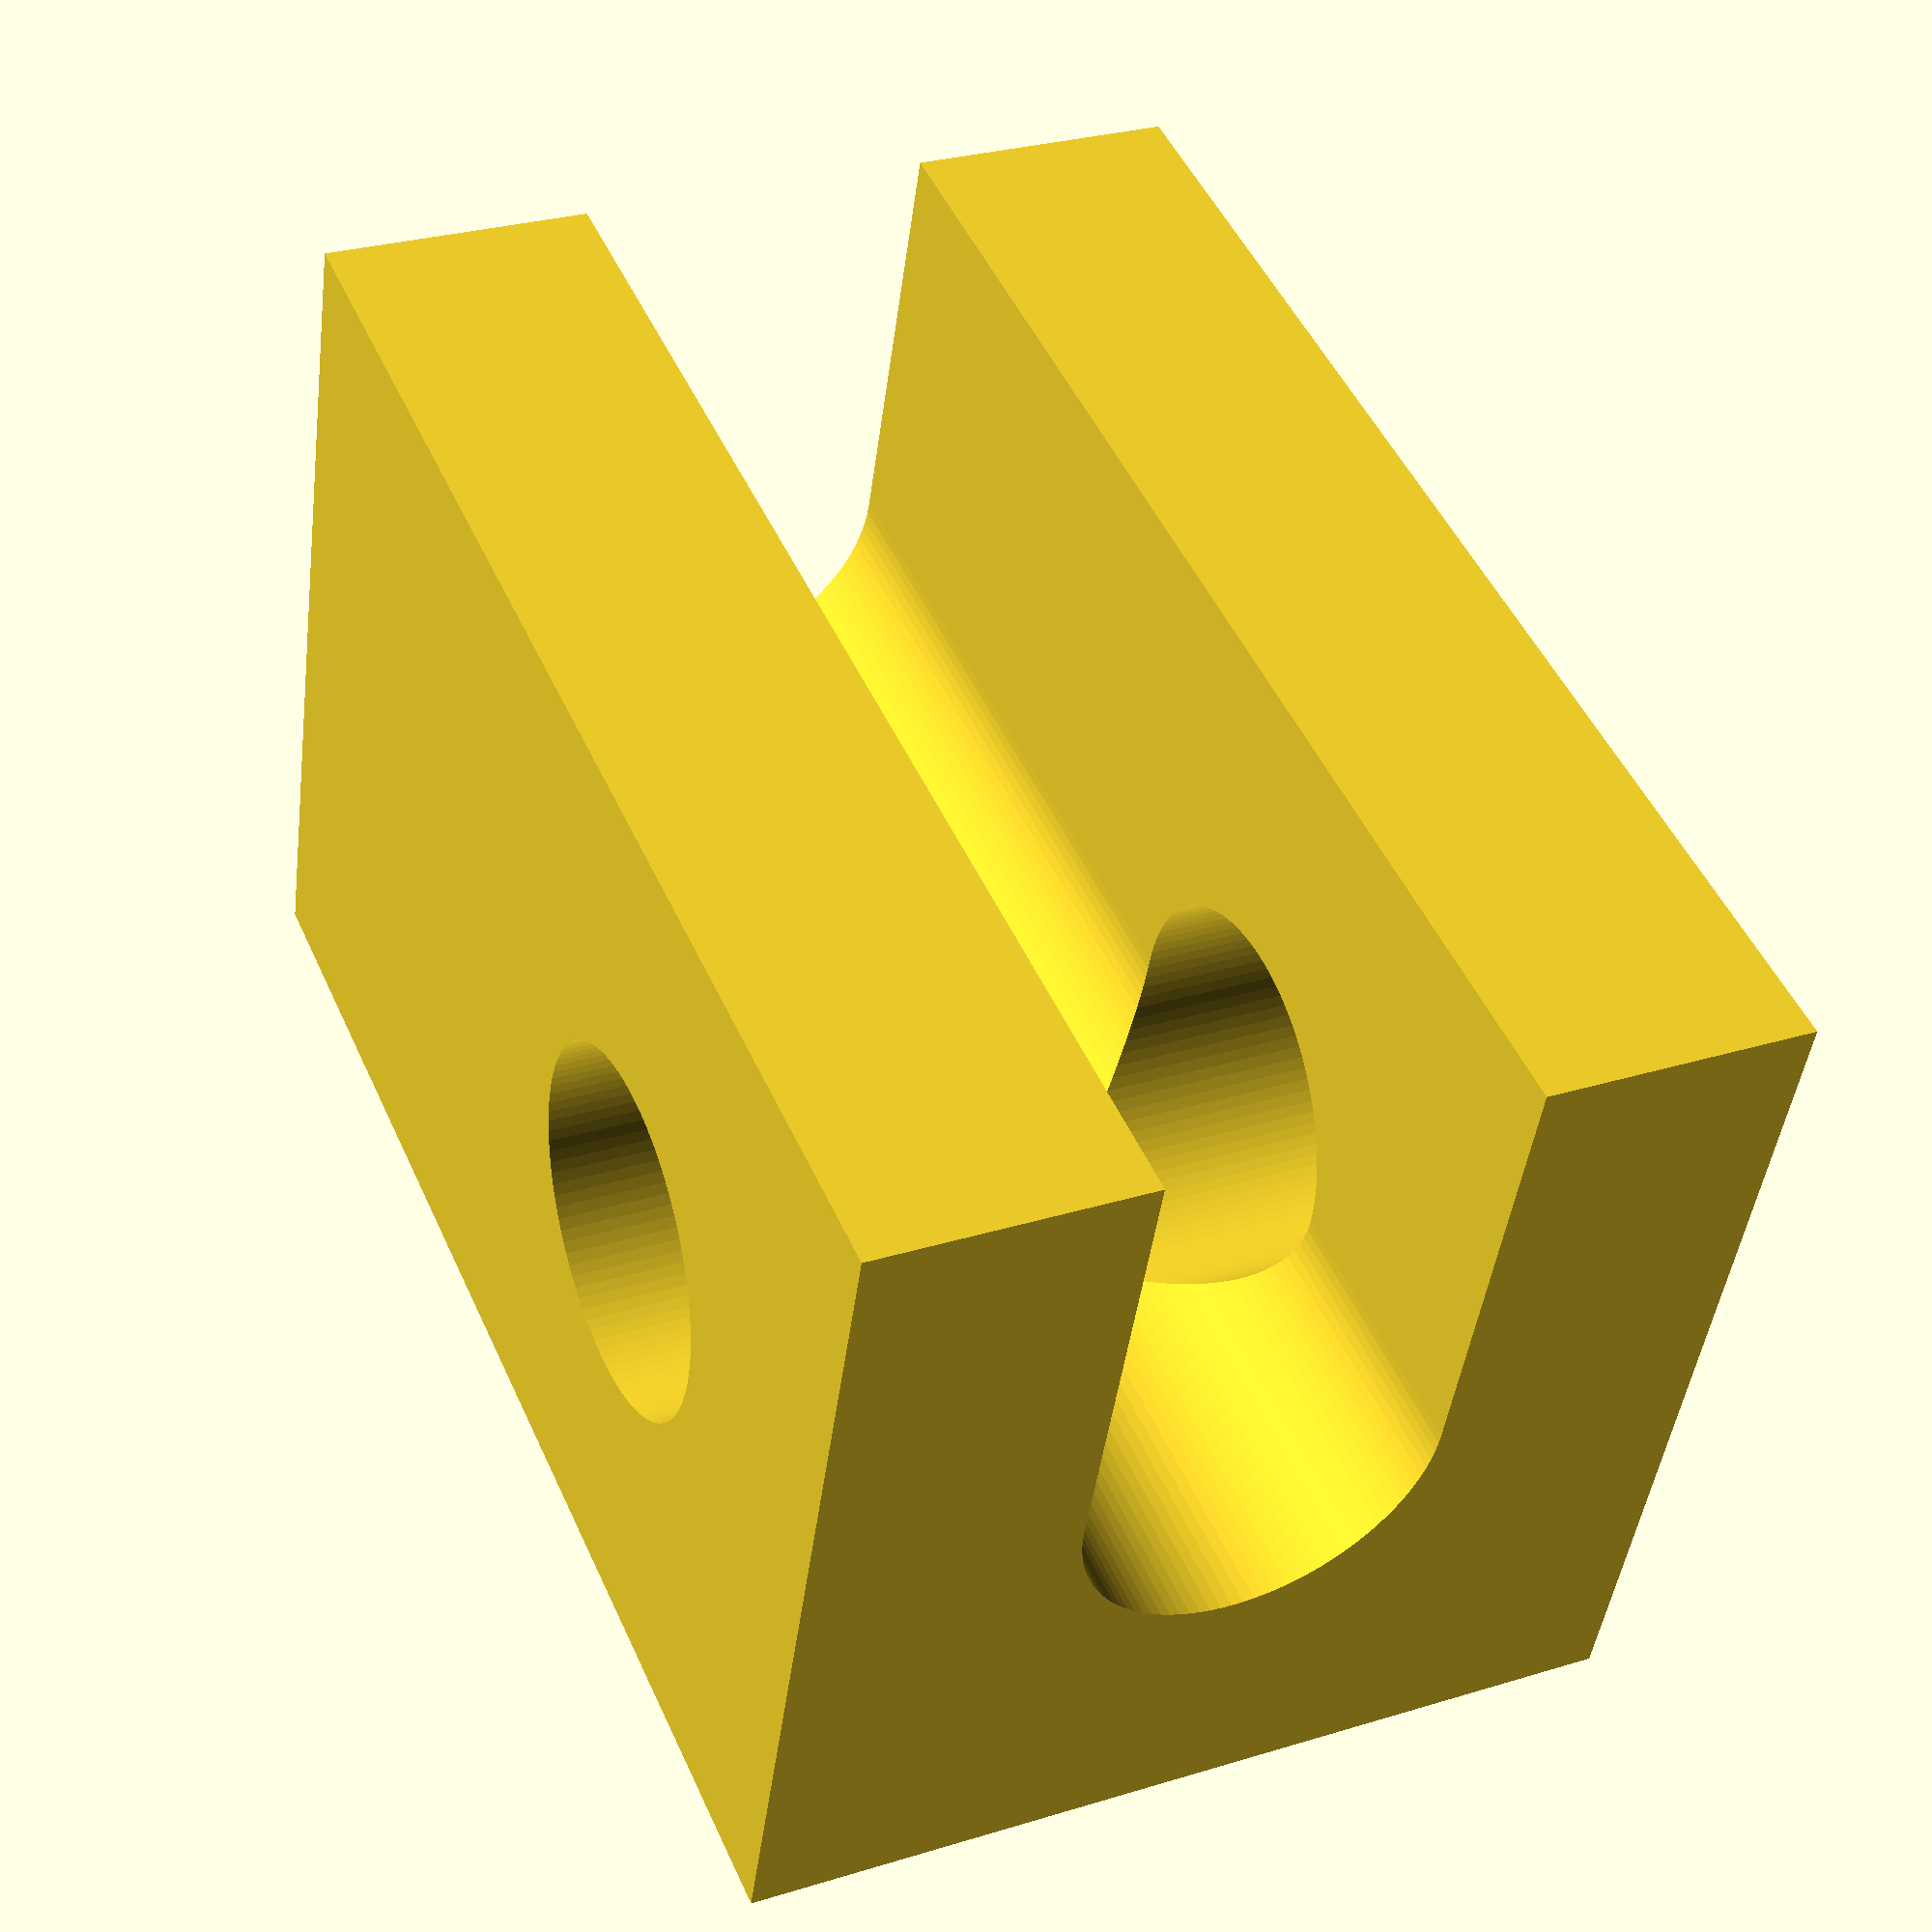
<openscad>
eps=1/128;
$fn=100;

a=15; //width
b=10; // height
c=4; // hdim
d=10; // mount hole

difference() {
    cube([b,a,b]);
    translate([b/2,-1,b/2]) rotate([-90,0,0])cylinder(h=a+2,r=c/2);
    translate([1+b,d,b/2]) rotate([0,-90,0]) cylinder(h=b+2,r=c/2);
    translate([b/2-c/2,a+1,b/2]) rotate([90,0,0]) cube([c,b/2+1,a+2]);
}

</openscad>
<views>
elev=45.0 azim=156.4 roll=352.6 proj=p view=wireframe
</views>
